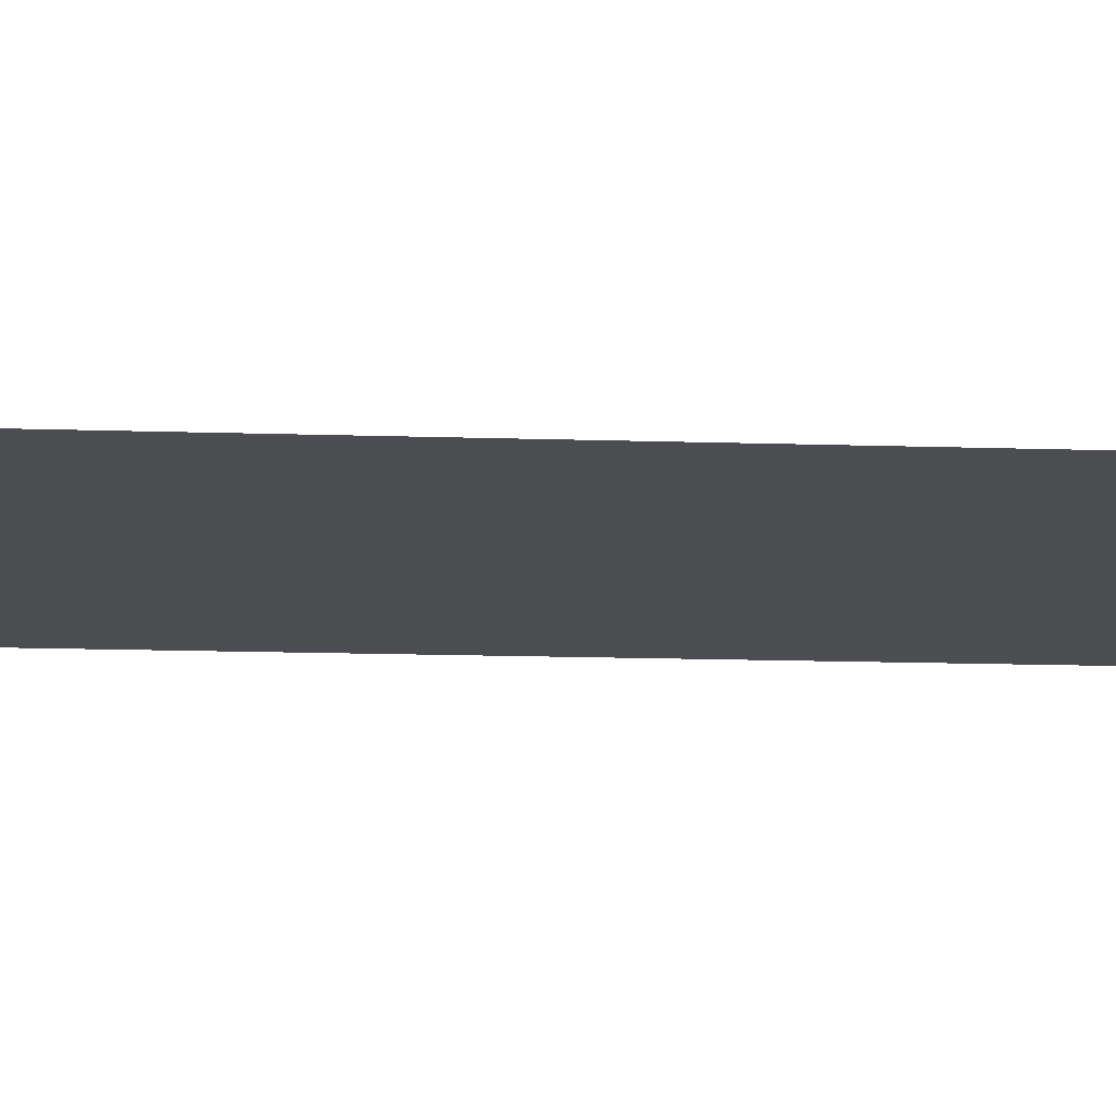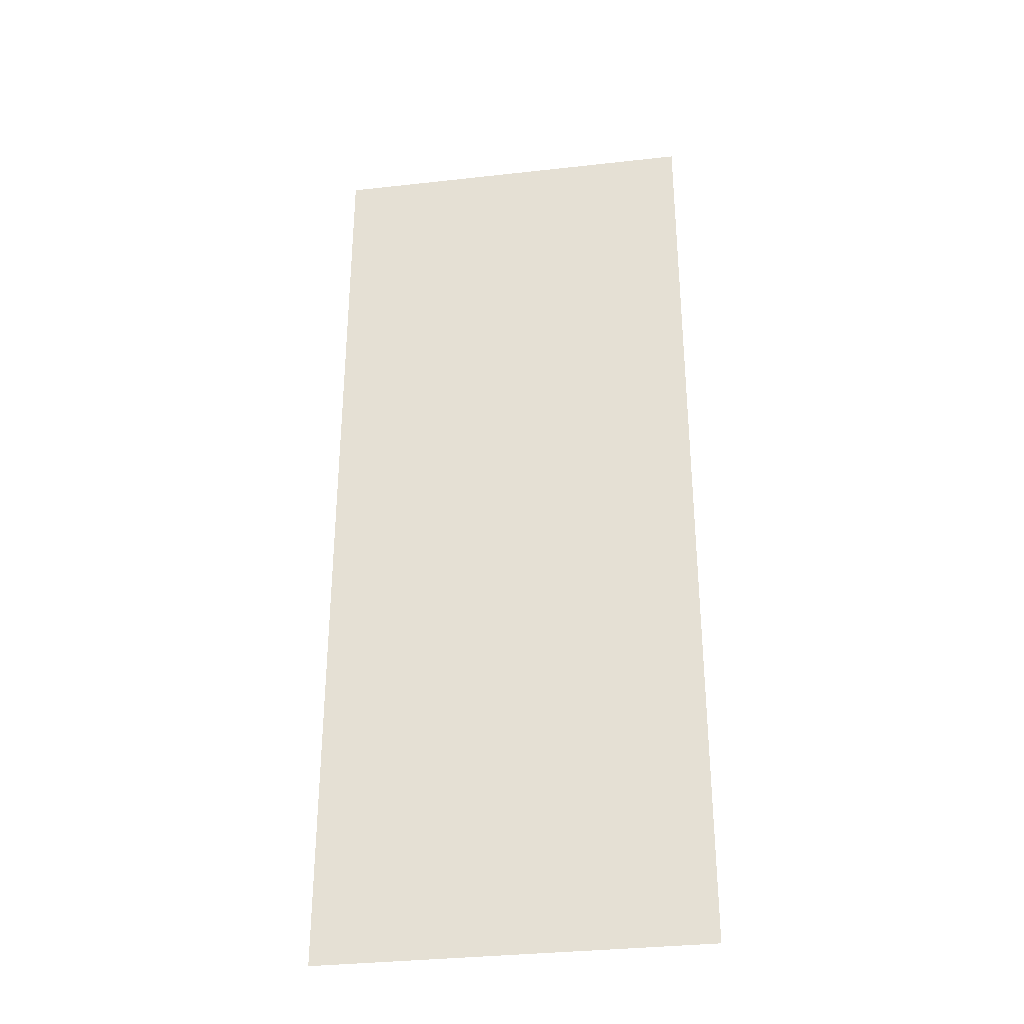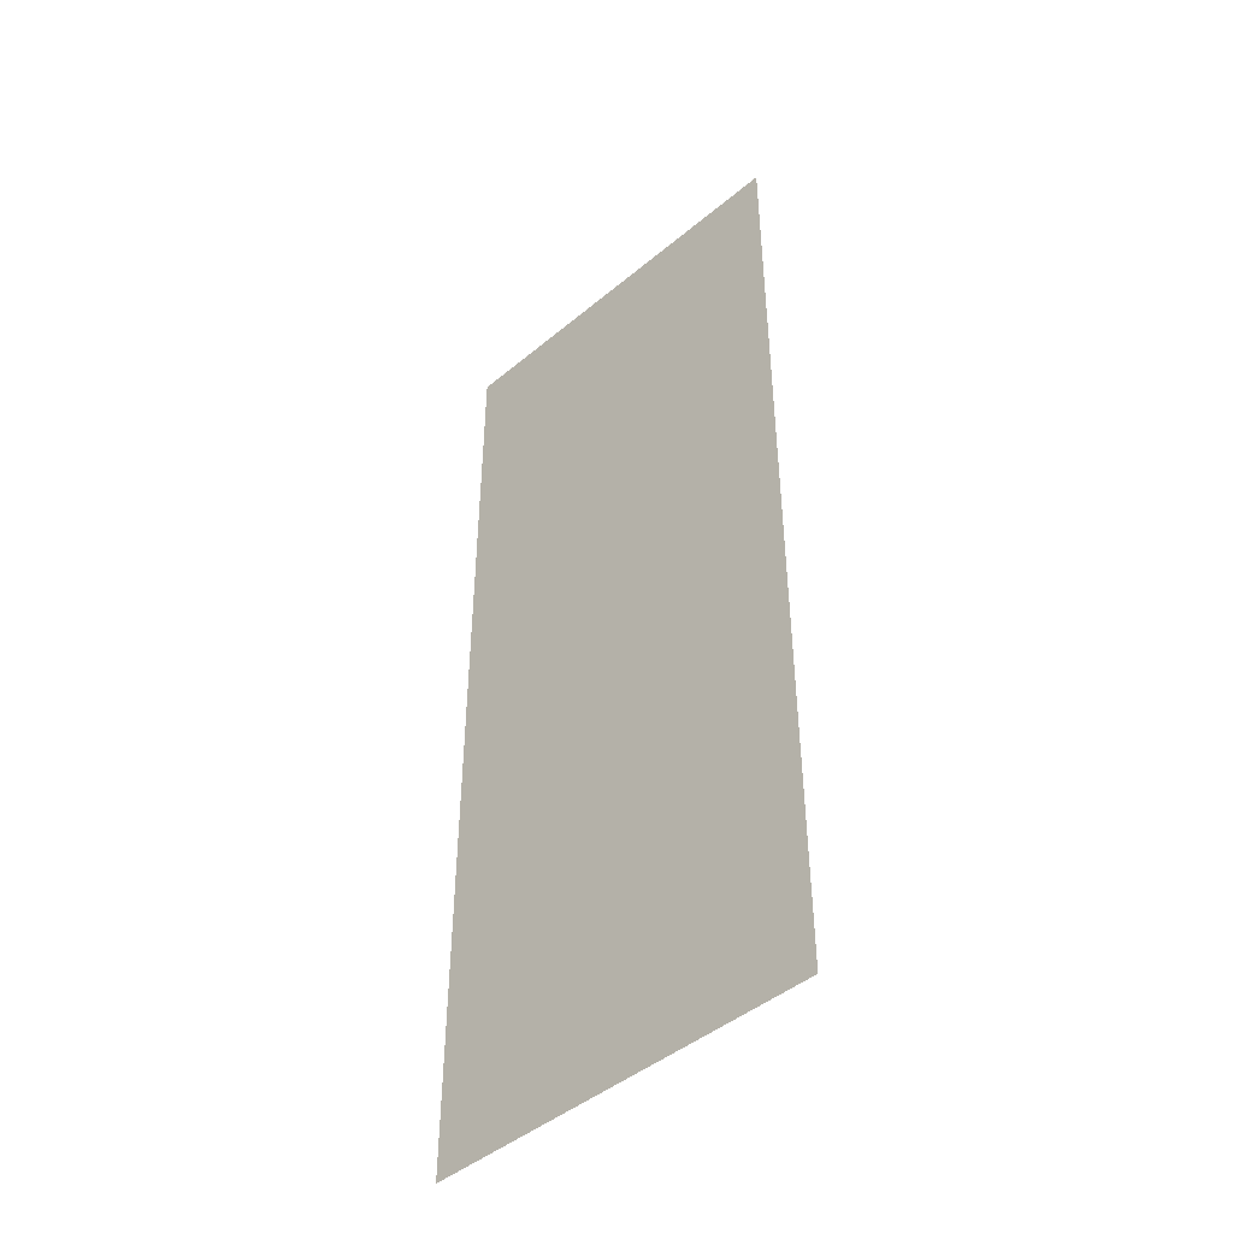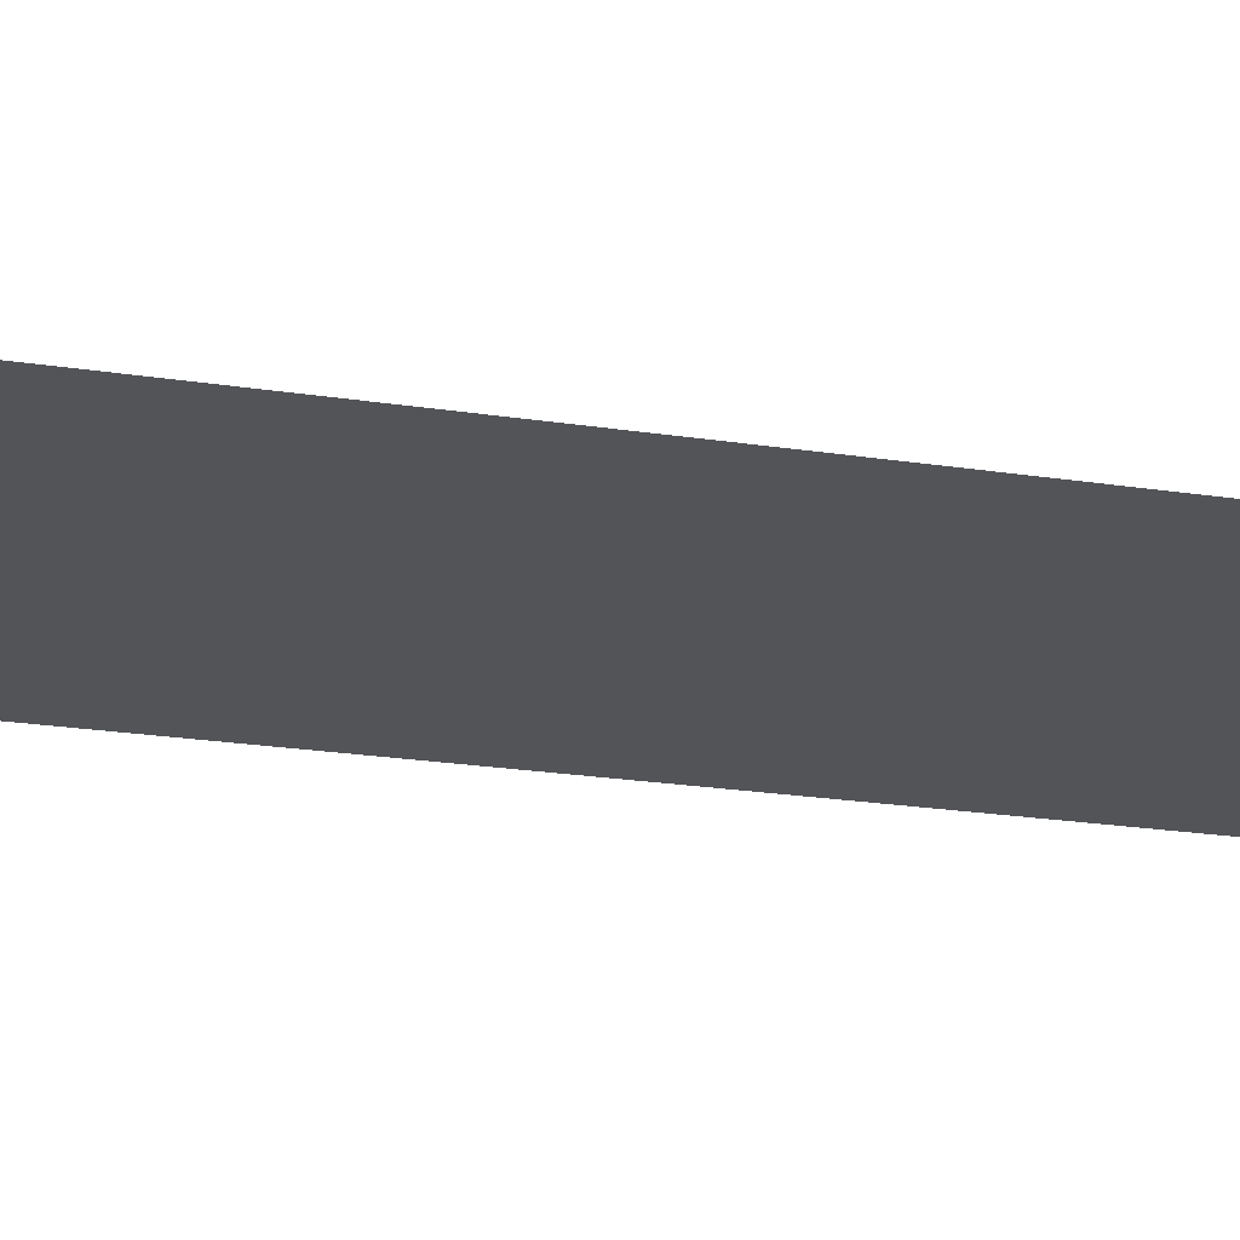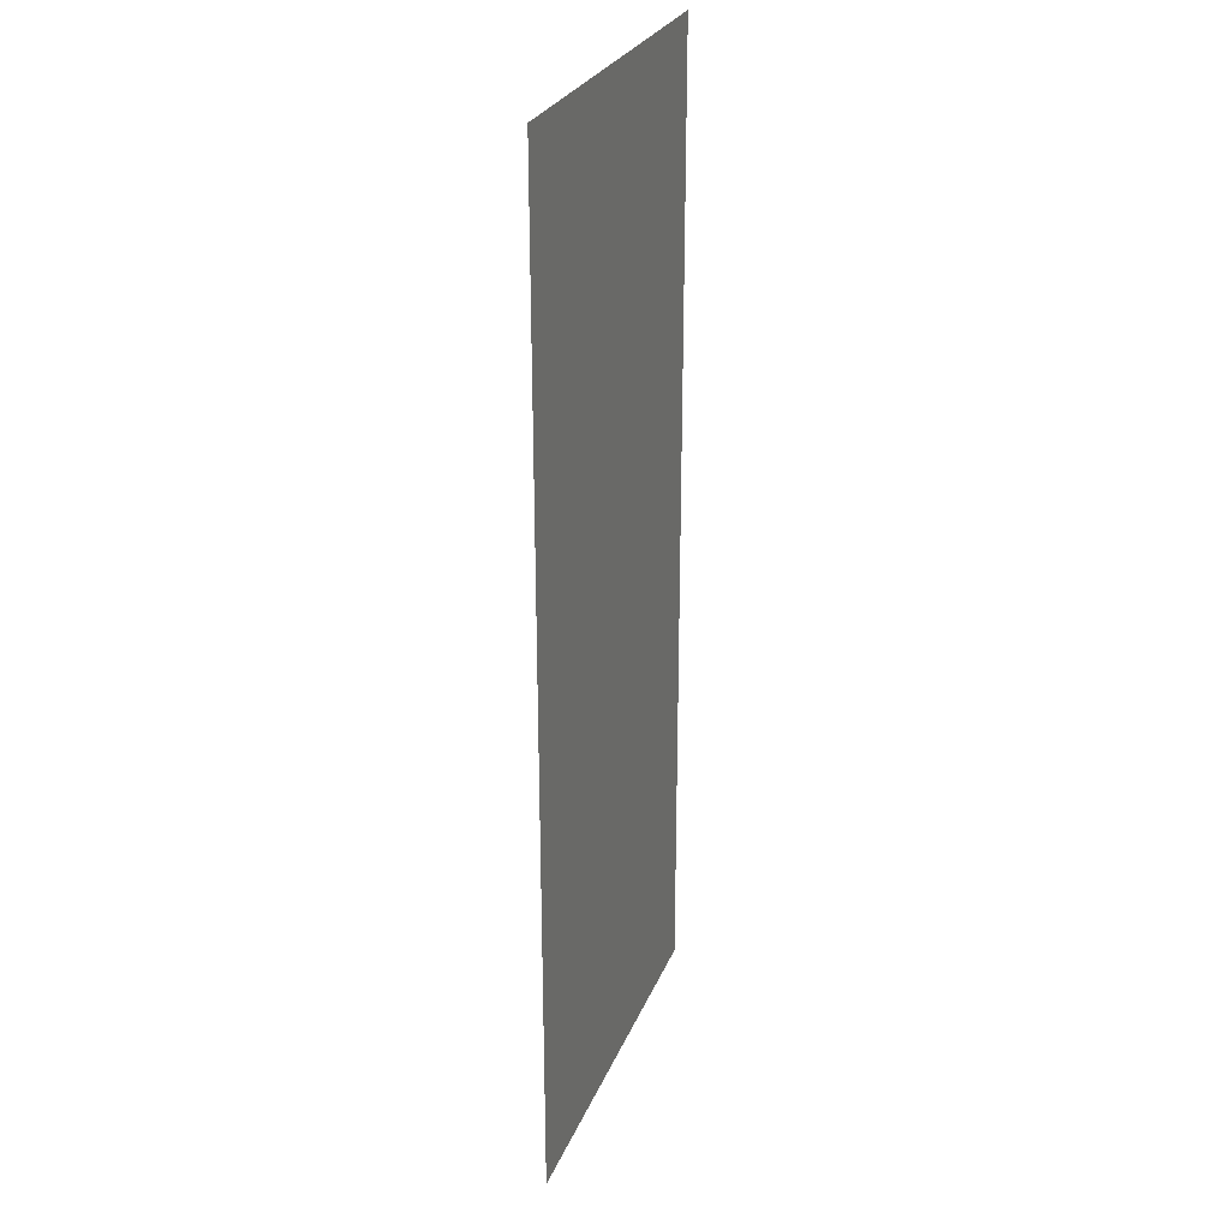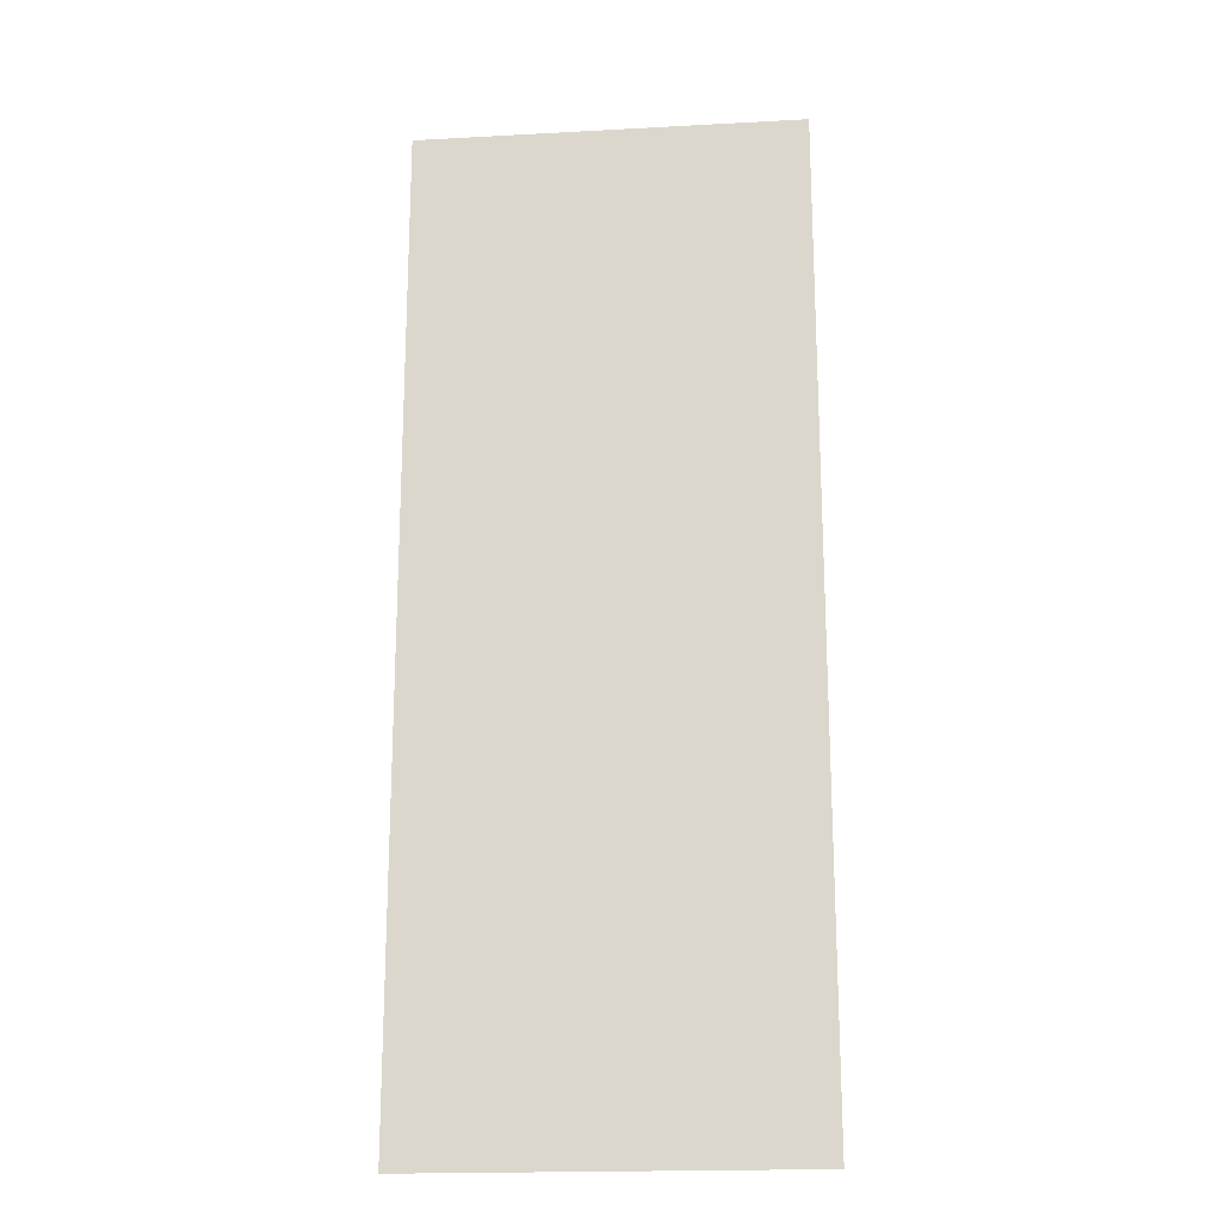
<metadata>
{"format":"obj","ext":"obj","renderer":"f3d","projection":"perspective","resolution":1024,"background":"white","views":[{"elev":-16.1,"azim":86.3,"up":"+Z"},{"elev":-33.7,"azim":-171.3,"up":"+Y"},{"elev":-45.8,"azim":-136.3,"up":"+Y"},{"elev":-22.9,"azim":-104.7,"up":"+Z"},{"elev":27.2,"azim":109.0,"up":"+Y"},{"elev":-19.4,"azim":-174.2,"up":"+Y"}]}
</metadata>
<code>
g KK-Window_2
v -2.945 -2.479 6.899
v -3.331 -2.479 6.899
v -3.331 3.633 6.899
v -2.945 3.633 6.899
v -0.9323 3.633 6.899
v -0.9323 -2.479 6.899
g KK-Window_2_0
f 3 2 1
f 4 3 1
f 5 4 1
f 6 5 1

</code>
